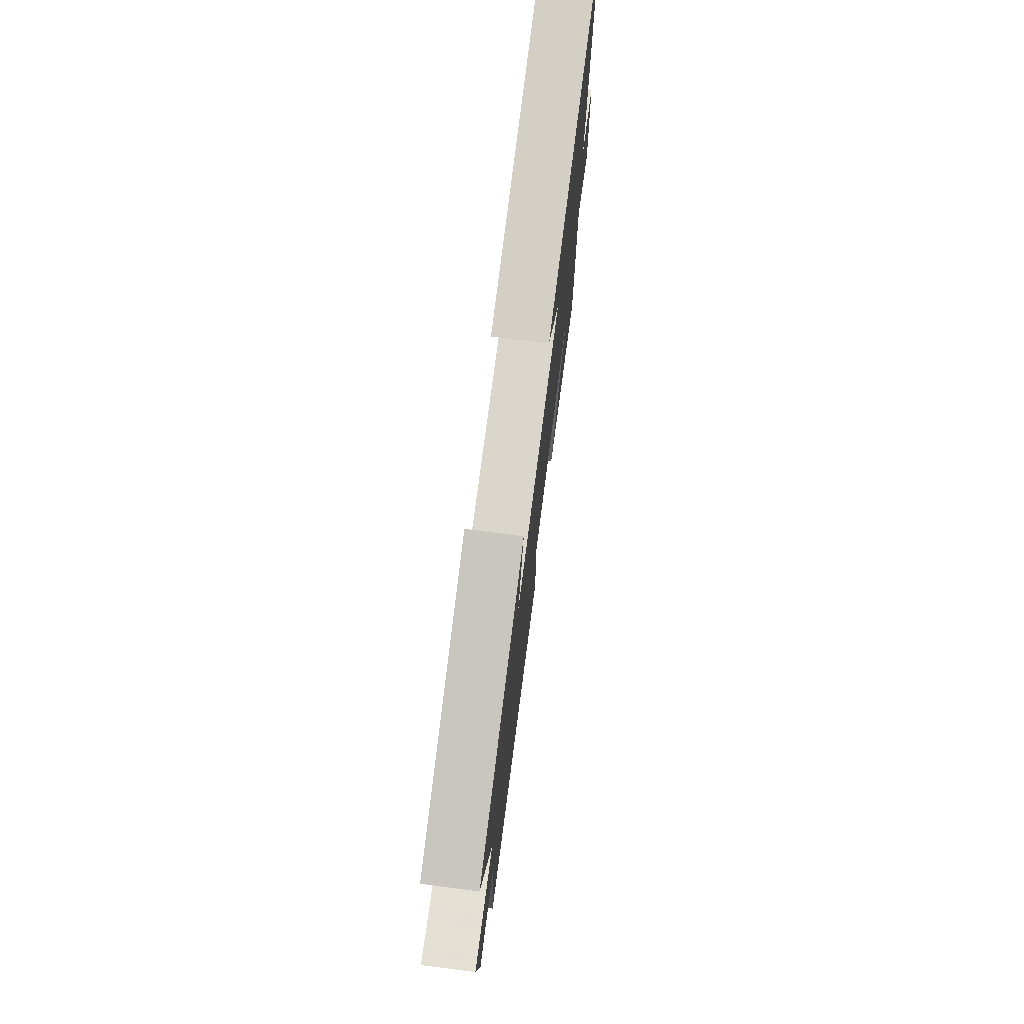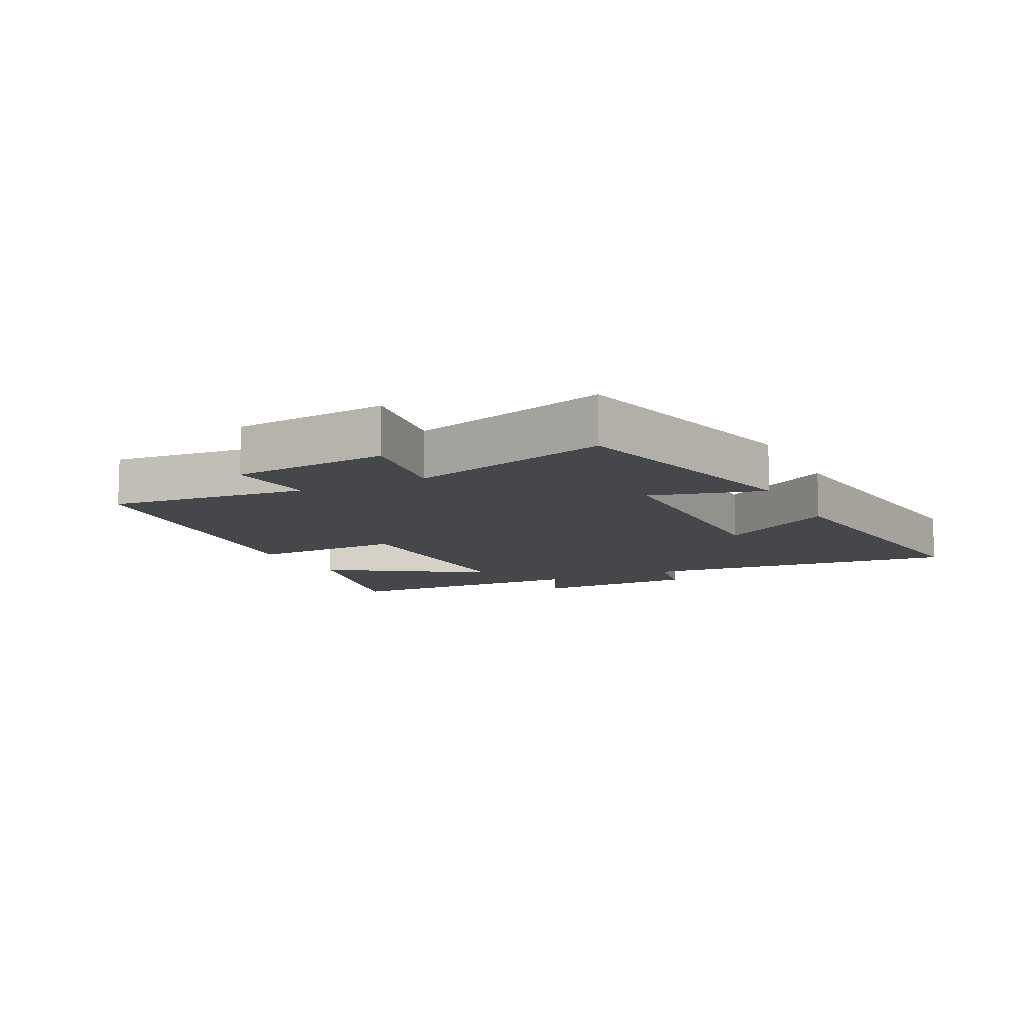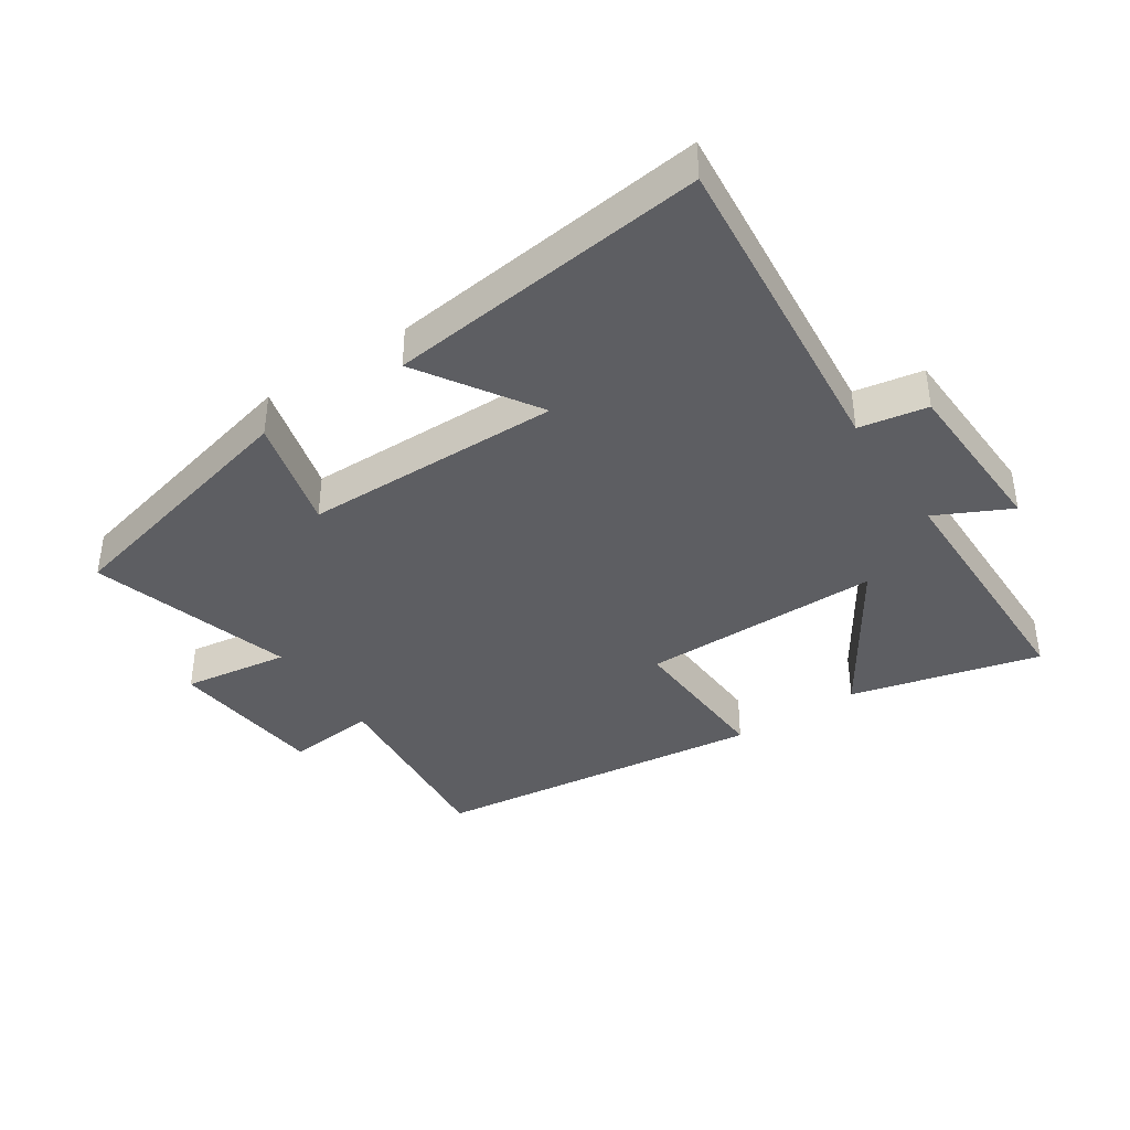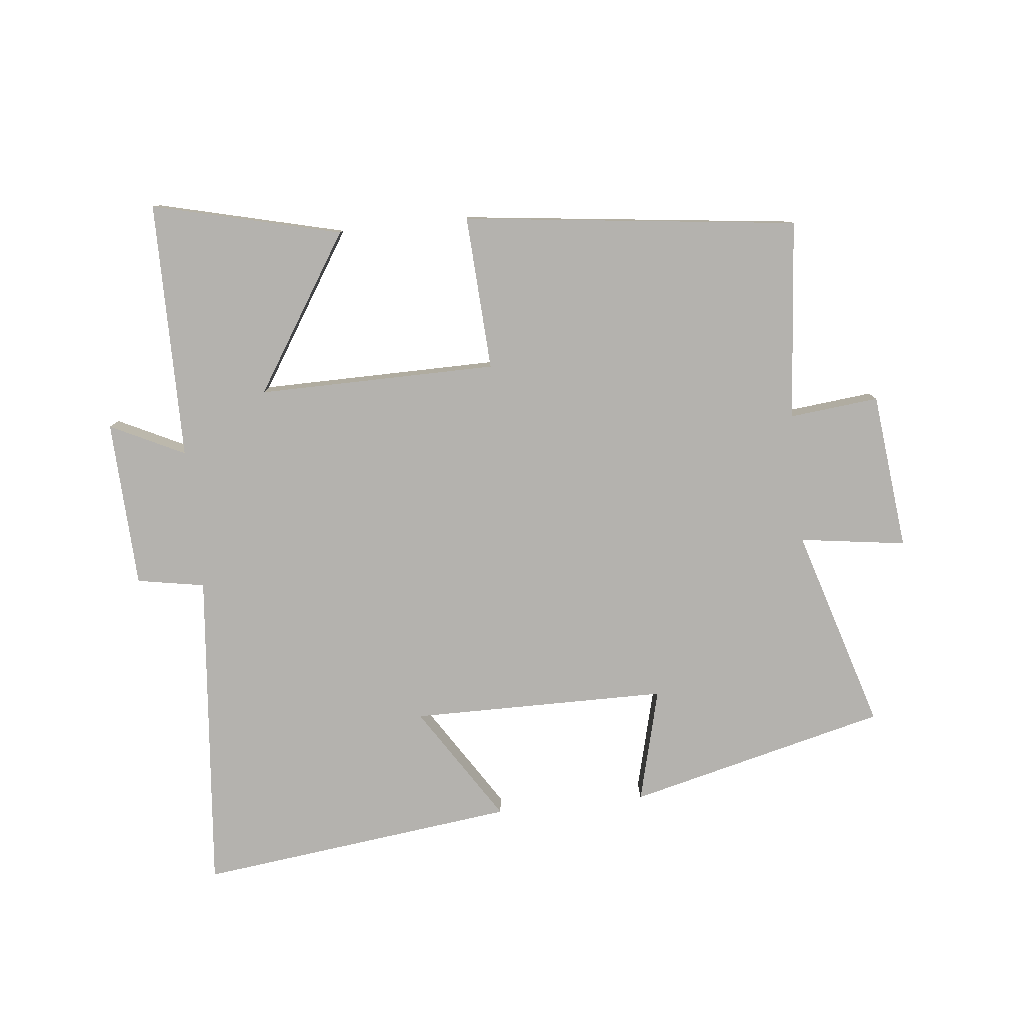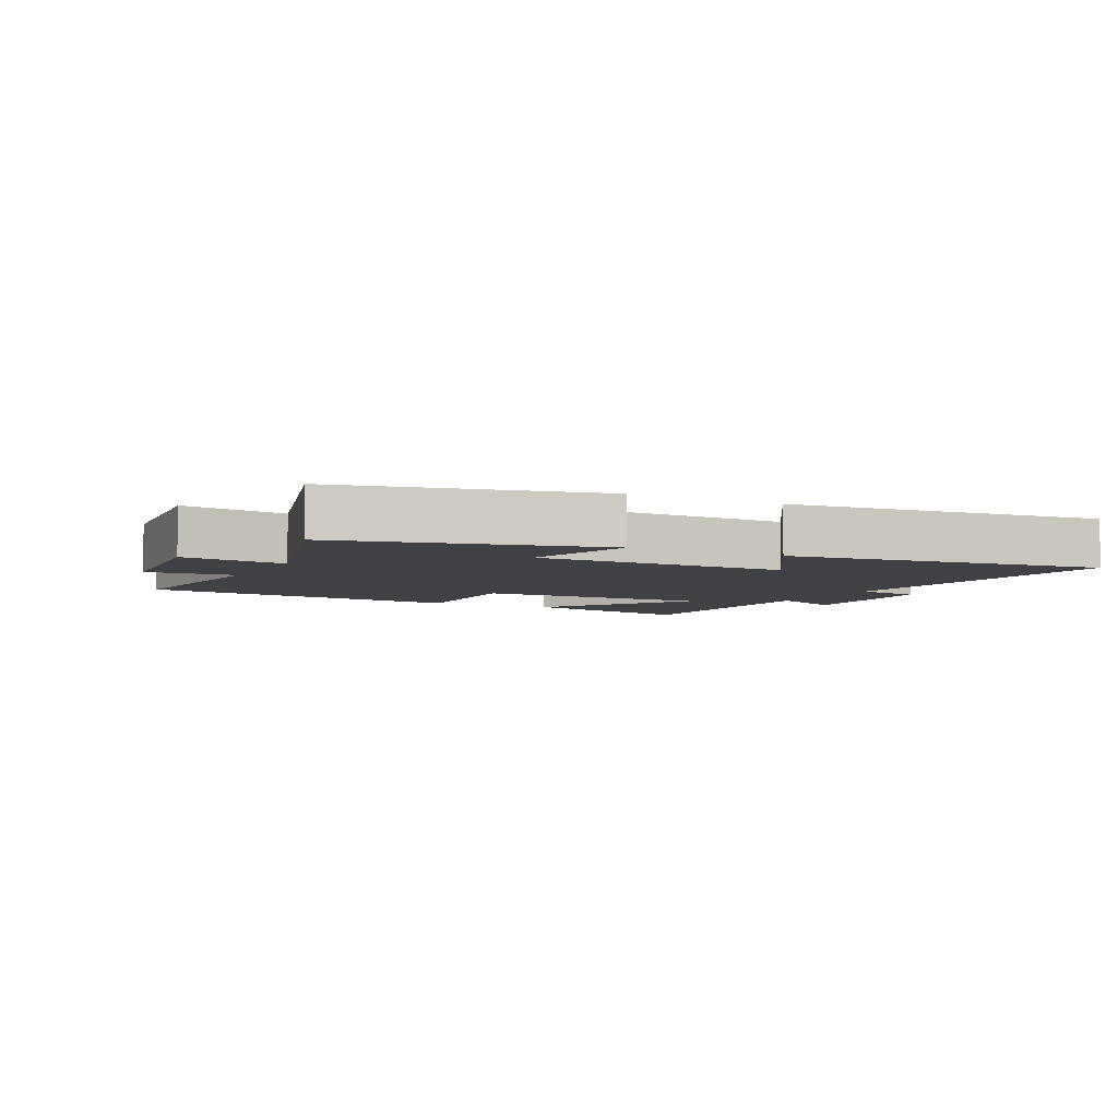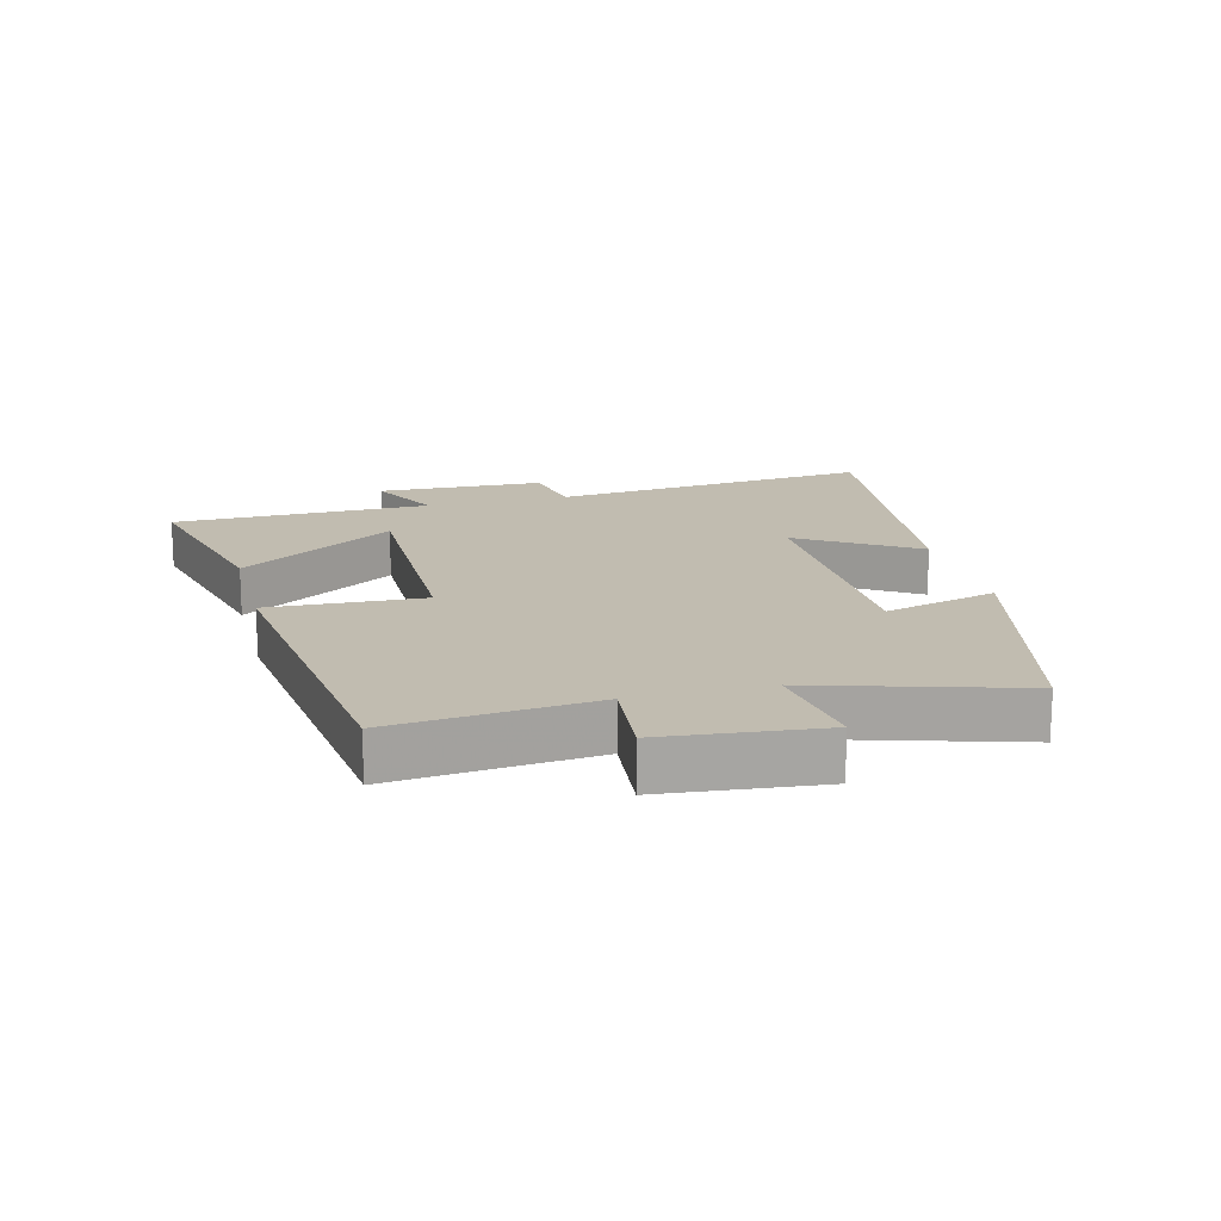
<metadata>
{"format":"obj","ext":"obj","renderer":"f3d","projection":"perspective","resolution":1024,"background":"white","views":[{"elev":74.7,"azim":-82.7,"up":"+Z"},{"elev":-10.2,"azim":-63.8,"up":"+Y"},{"elev":-39.4,"azim":33.6,"up":"+Y"},{"elev":-79.7,"azim":-173.8,"up":"+Y"},{"elev":-5.4,"azim":-27.5,"up":"+Y"},{"elev":16.6,"azim":-104.6,"up":"+Y"}]}
</metadata>
<code>
v -0.595 0.07 0.401
v -0.19 0.07 0.5
v -0.236 0.07 0.322
v 0.166 0.07 0.318
v 0.05 0.07 0.5
v 0.549 0.07 0.559
v 0.5 0.07 0.054
v 0.606 0.07 0.035
v 0.616 0.07 -0.227
v 0.5 0.07 -0.17
v 0.496 0.07 -0.574
v 0.201 0.07 -0.5
v 0.357 0.07 -0.256
v -0.017 0.07 -0.258
v -0.005 0.07 -0.5
v -0.529 0.07 -0.436
v -0.5 0.07 -0.123
v -0.64 0.07 -0.137
v -0.666 0.07 0.109
v -0.5 0.07 0.085
v -0.595 0 0.401
v -0.19 0 0.5
v -0.236 0 0.322
v 0.166 0 0.318
v 0.05 0 0.5
v 0.549 0 0.559
v 0.5 0 0.054
v 0.606 0 0.035
v 0.616 0 -0.227
v 0.5 0 -0.17
v 0.496 0 -0.574
v 0.201 0 -0.5
v 0.357 0 -0.256
v -0.017 0 -0.258
v -0.005 0 -0.5
v -0.529 0 -0.436
v -0.5 0 -0.123
v -0.64 0 -0.137
v -0.666 0 0.109
v -0.5 0 0.085
f 17 18 19 20
f 14 15 16 17
f 13 14 17 20
f 10 11 12 13
f 10 13 20 1
f 7 8 9 10
f 4 5 6 7
f 3 4 7 10
f 1 2 3
f 1 3 10
f 40 39 38 37
f 37 36 35 34
f 40 37 34 33
f 33 32 31 30
f 21 40 33 30
f 30 29 28 27
f 27 26 25 24
f 30 27 24 23
f 23 22 21
f 30 23 21
f 1 21 22 2
f 2 22 23 3
f 3 23 24 4
f 4 24 25 5
f 5 25 26 6
f 6 26 27 7
f 7 27 28 8
f 8 28 29 9
f 9 29 30 10
f 10 30 31 11
f 11 31 32 12
f 12 32 33 13
f 13 33 34 14
f 14 34 35 15
f 15 35 36 16
f 16 36 37 17
f 17 37 38 18
f 18 38 39 19
f 19 39 40 20
f 20 40 21 1

</code>
